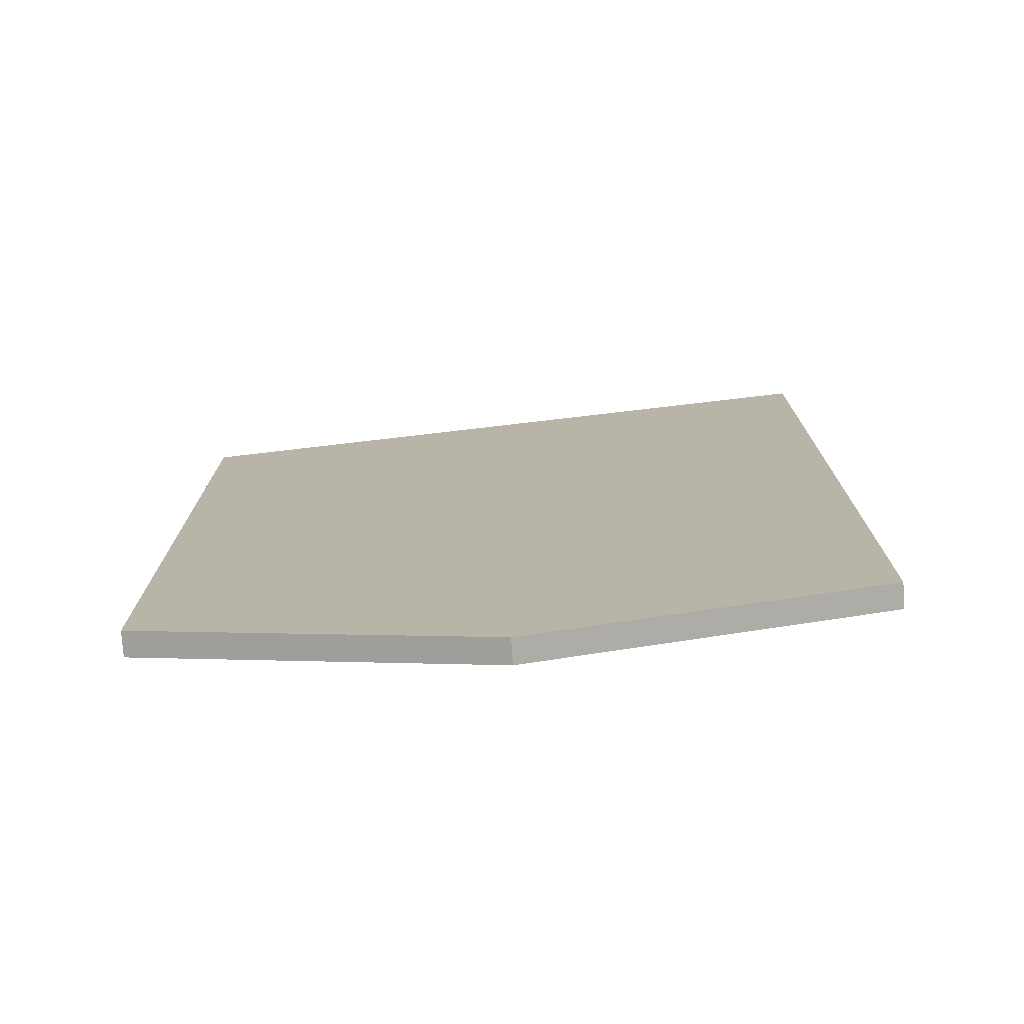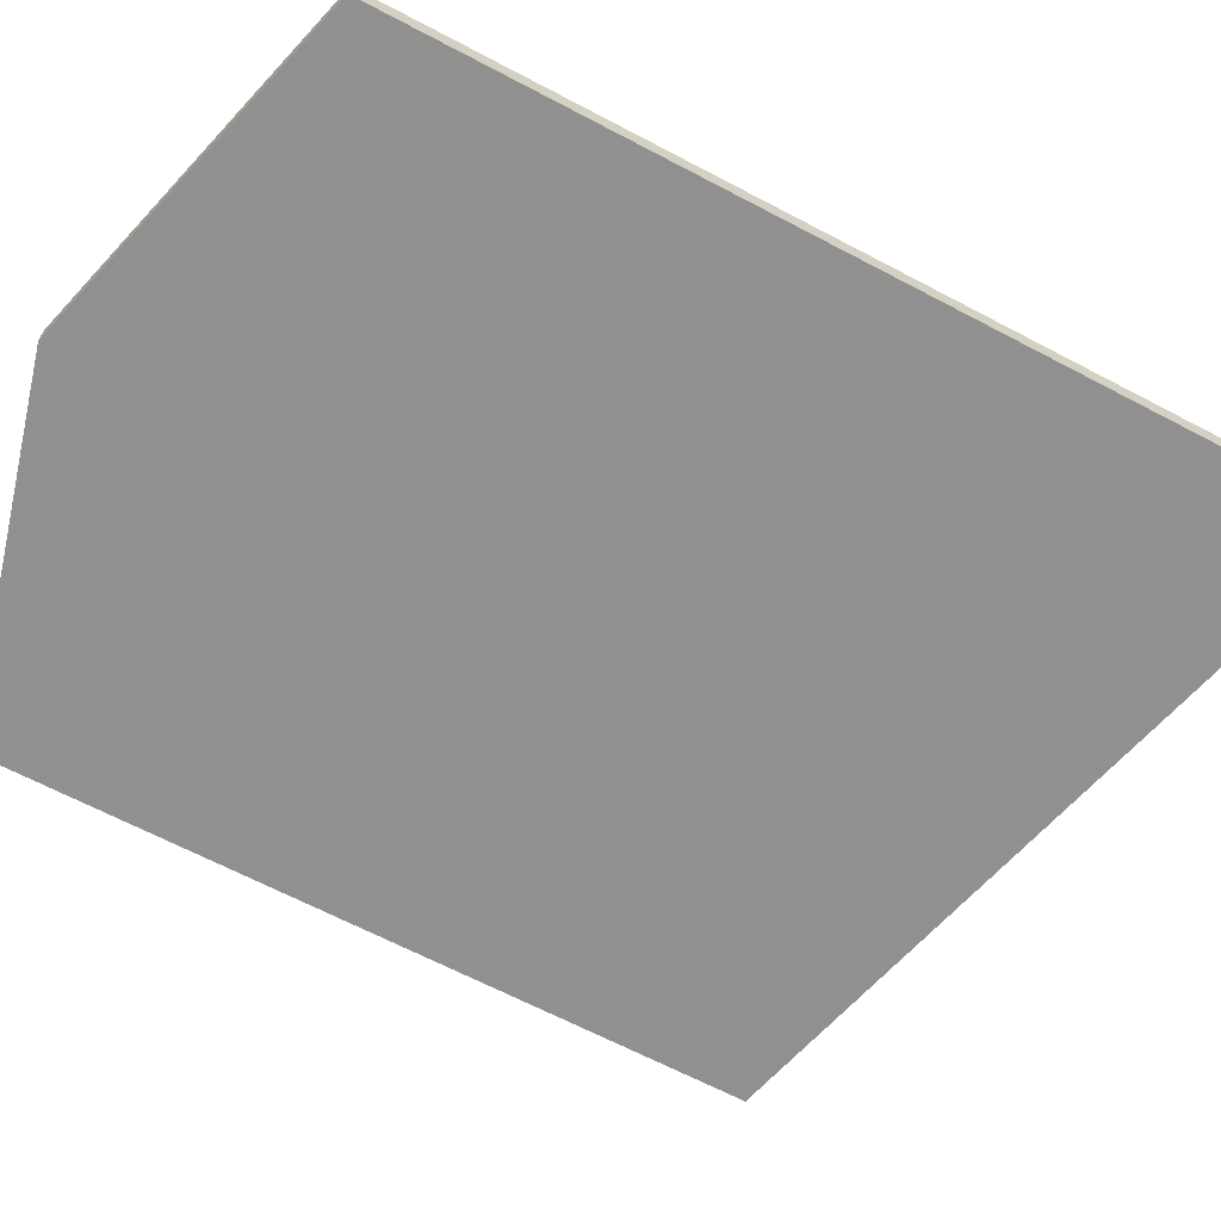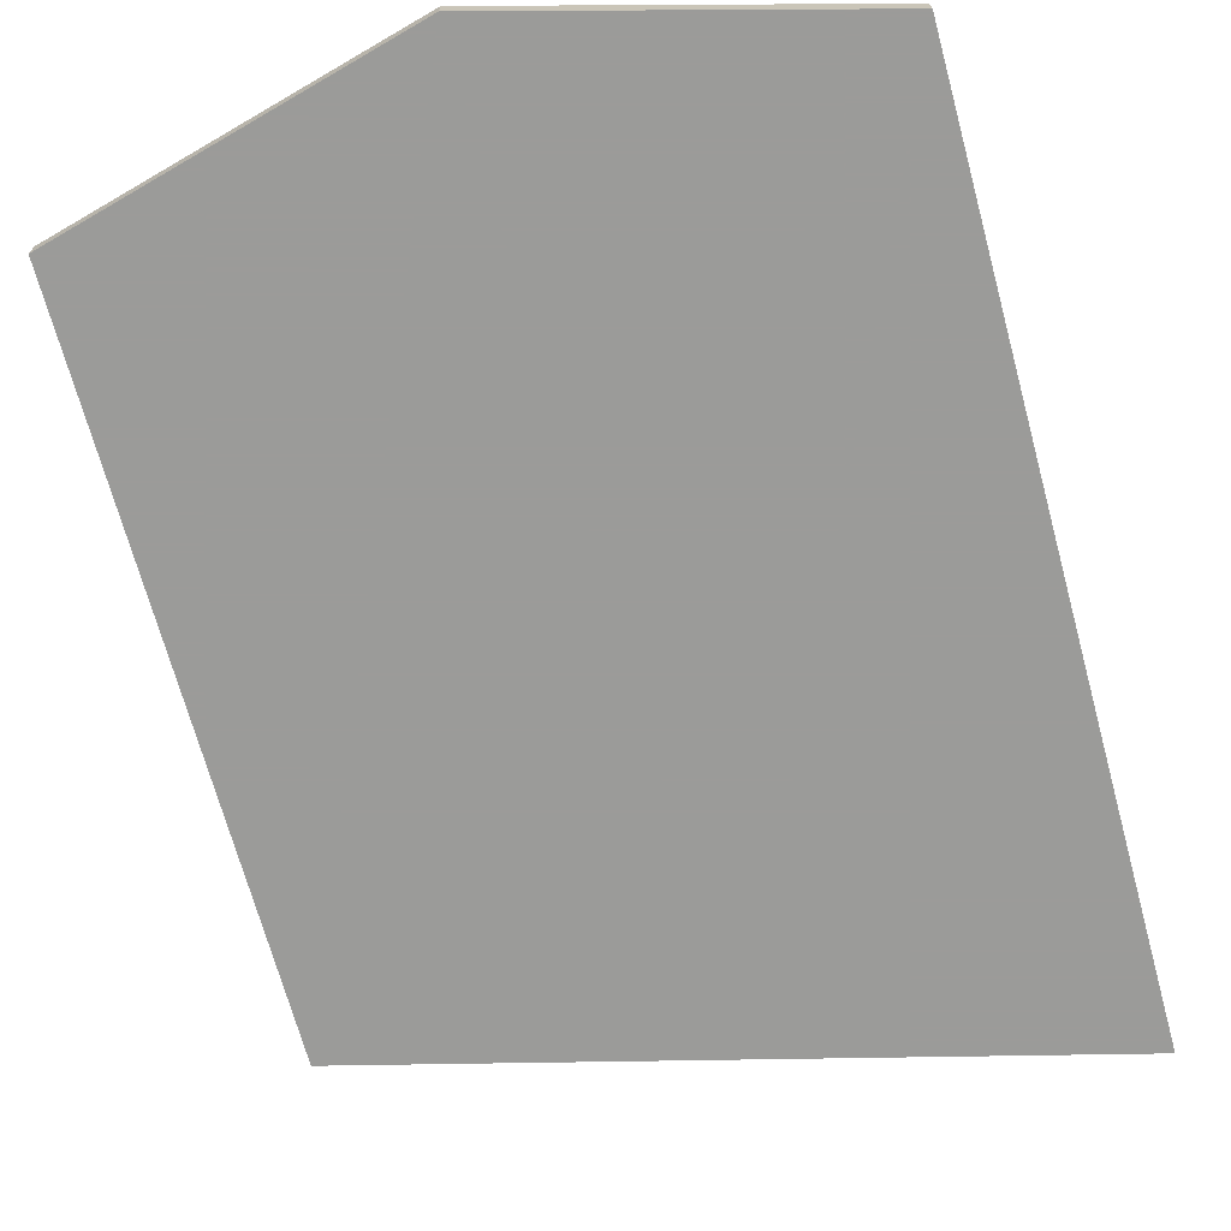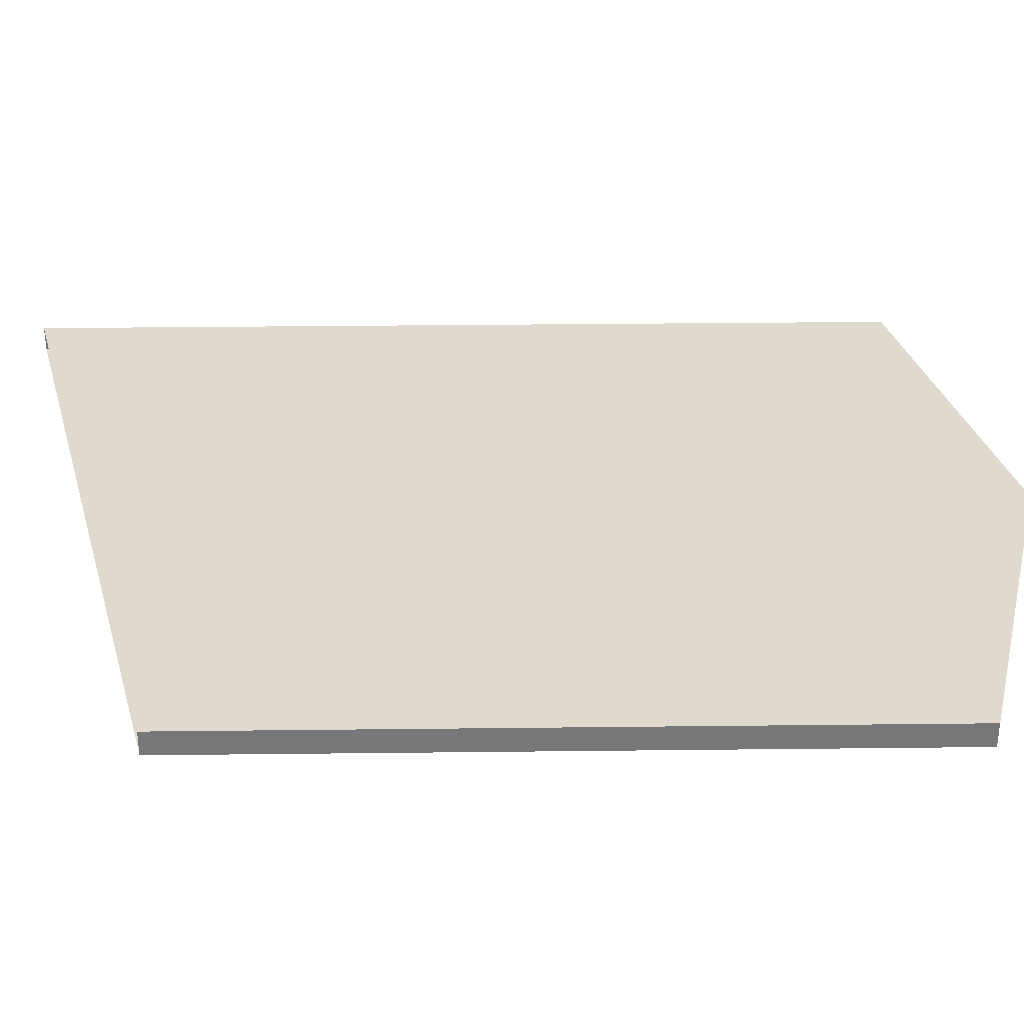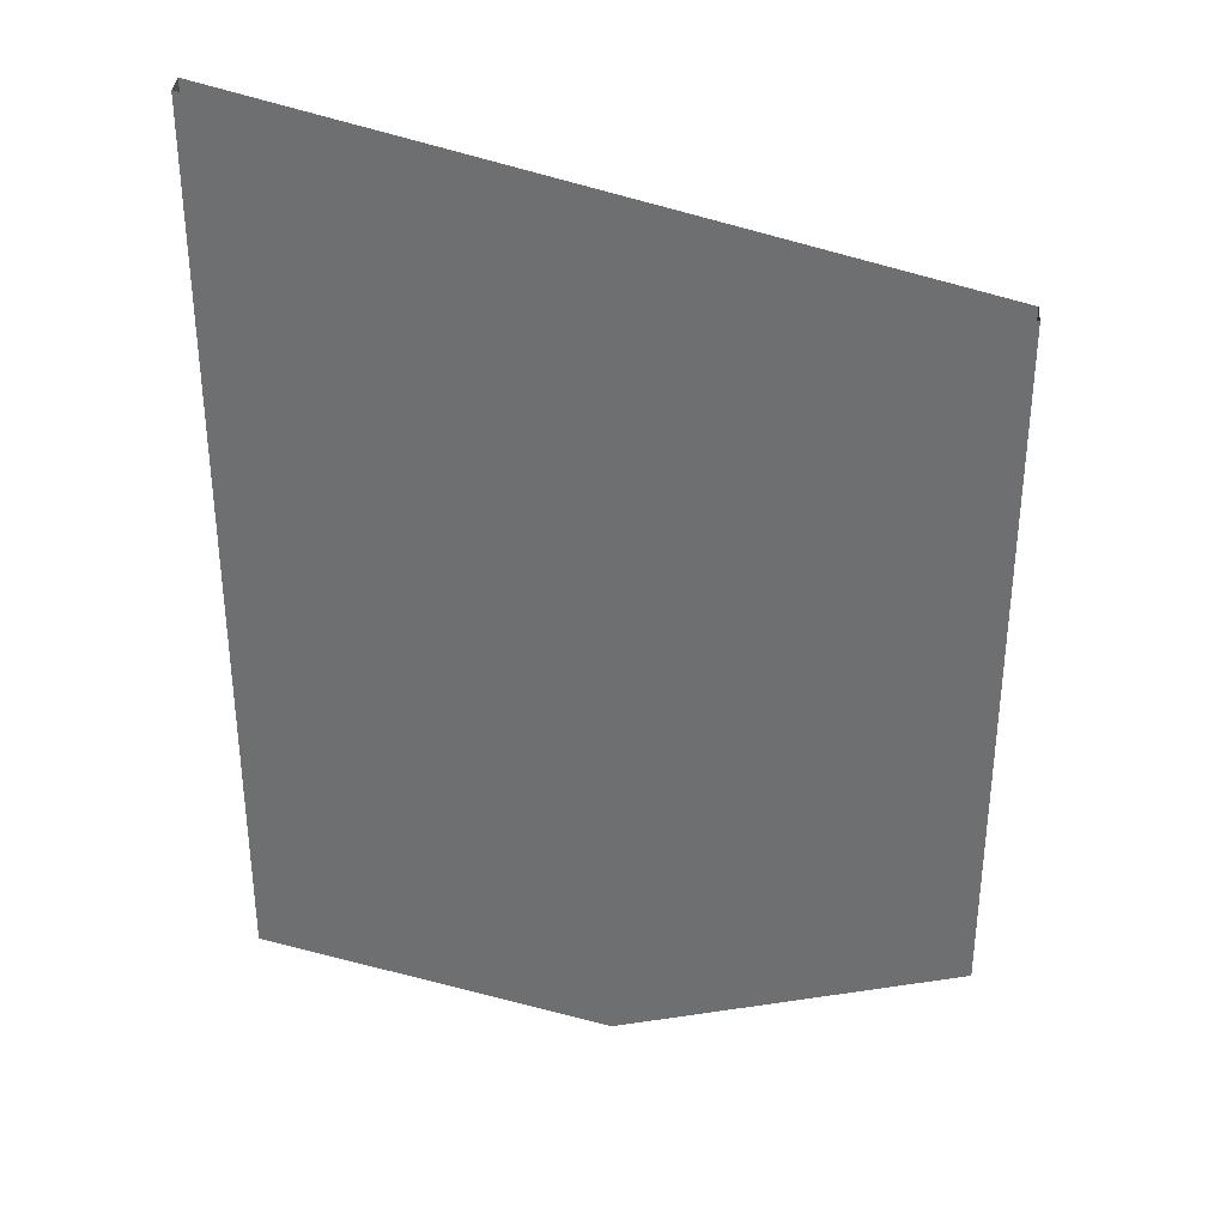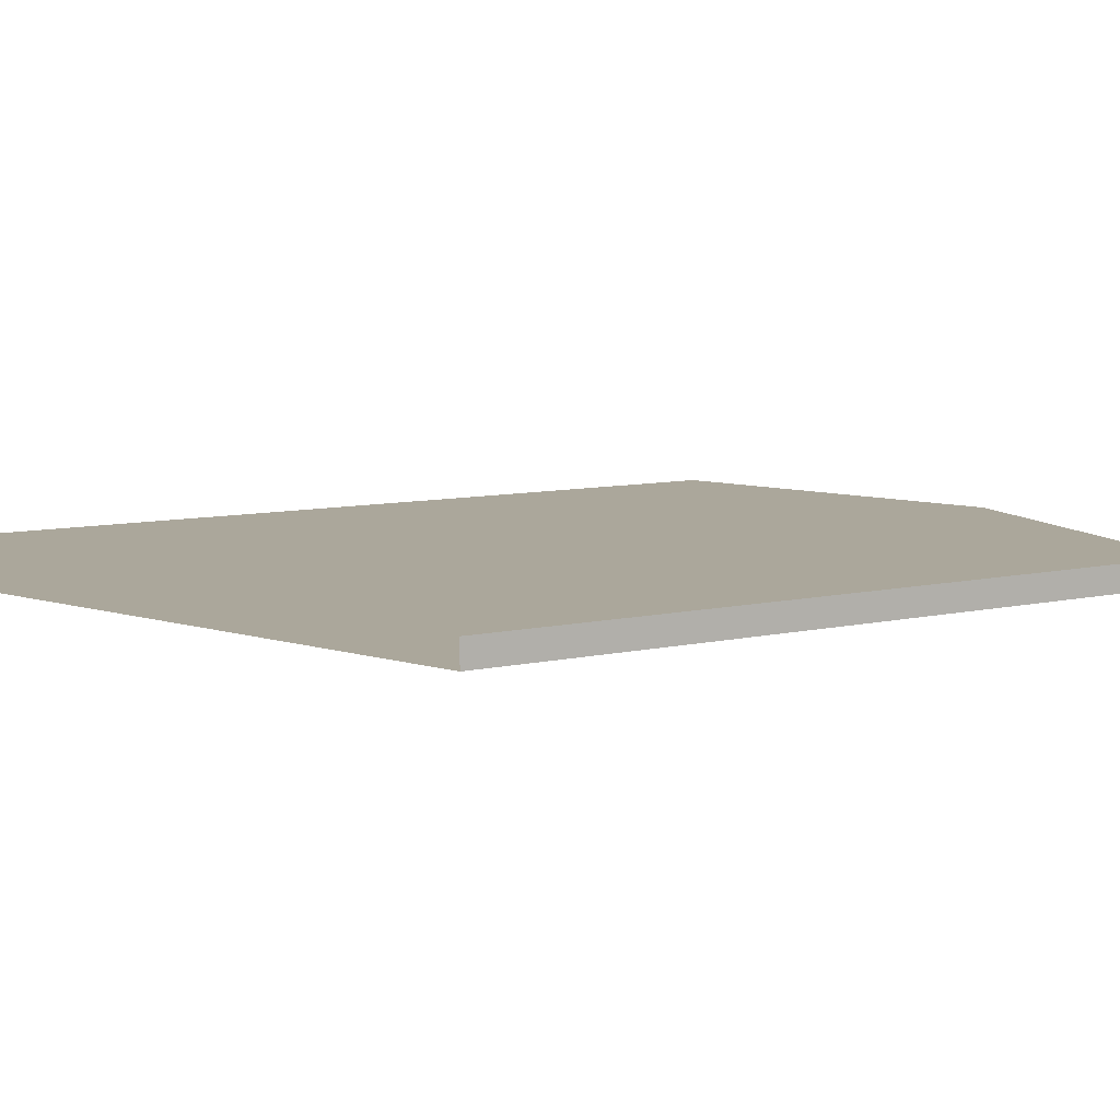
<metadata>
{"format":"obj","ext":"obj","renderer":"f3d","projection":"perspective","resolution":1024,"background":"white","views":[{"elev":-76.1,"azim":3.7,"up":"+Y"},{"elev":-65.8,"azim":62.1,"up":"+Z"},{"elev":-69.6,"azim":15.2,"up":"+Z"},{"elev":32.9,"azim":-90.9,"up":"+Z"},{"elev":34.8,"azim":-175.6,"up":"+Y"},{"elev":8.1,"azim":-123.6,"up":"+Z"}]}
</metadata>
<code>
v 16.92 -19.42 0.6067
v 16.92 -19.42 -0.6067
v 16.92 23.91 0.6067
v 16.92 23.91 -0.6067
v -16.92 15.31 0.6067
v -16.92 15.31 -0.6067
v -16.92 -19.42 0.6067
v -16.92 -19.42 -0.6067
v 0 19.61 -0.6067
v 0 -23.91 -0.6067
v 0 -23.91 0.6067
v 0 19.61 0.6067
f 1 2 4 3
f 5 6 8 7
f 7 8 10 11
f 10 8 6 9
f 7 11 12 5
f 2 10 9 4
f 11 10 2 1
f 12 11 1 3

</code>
